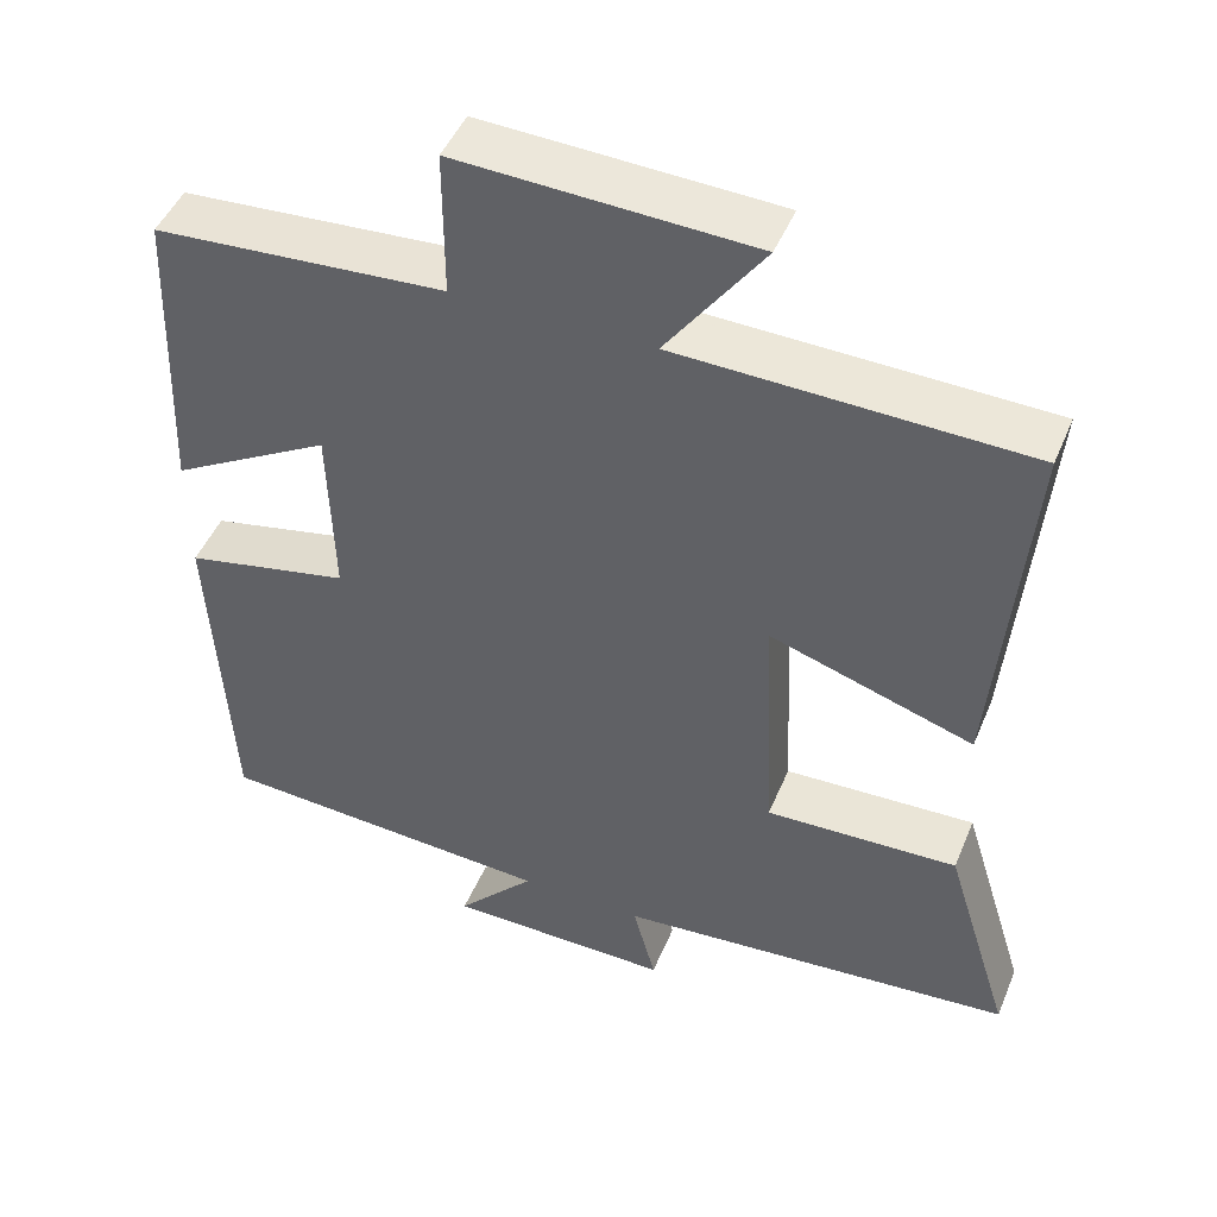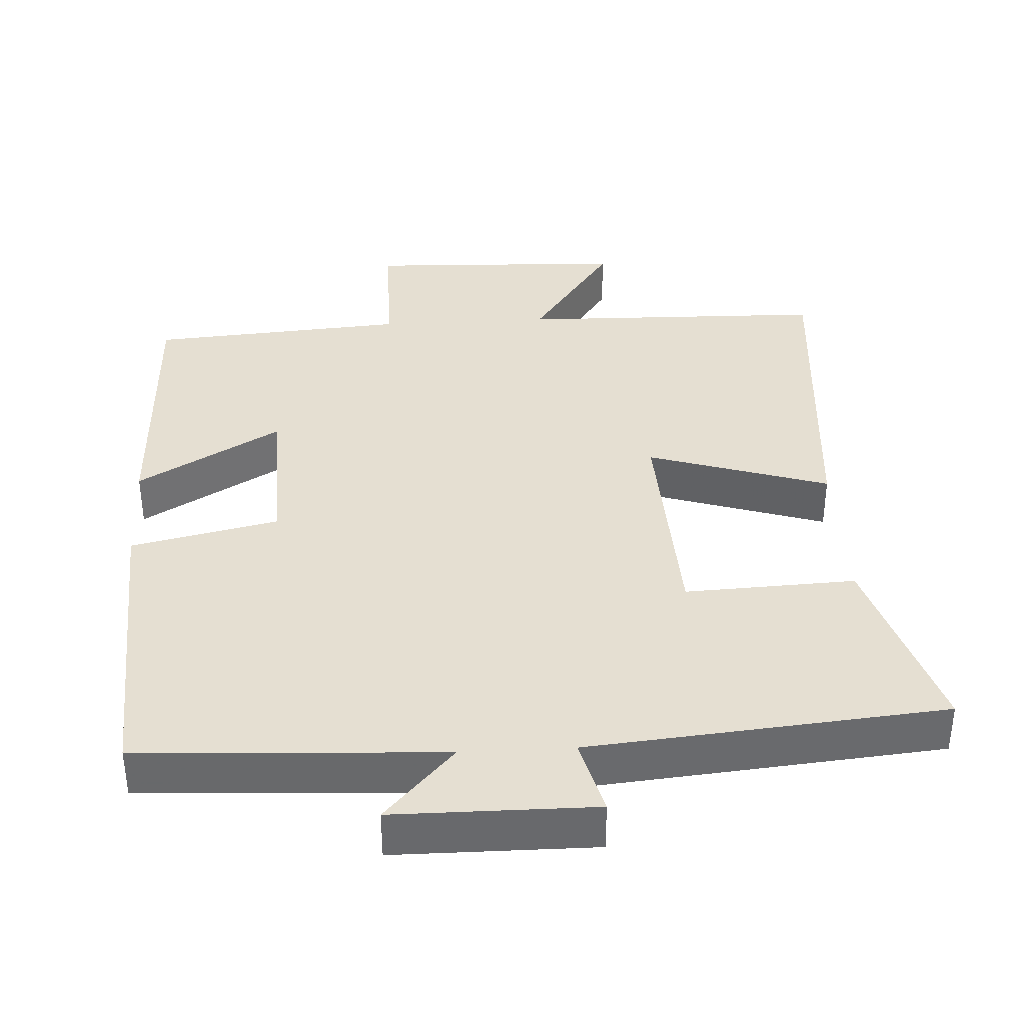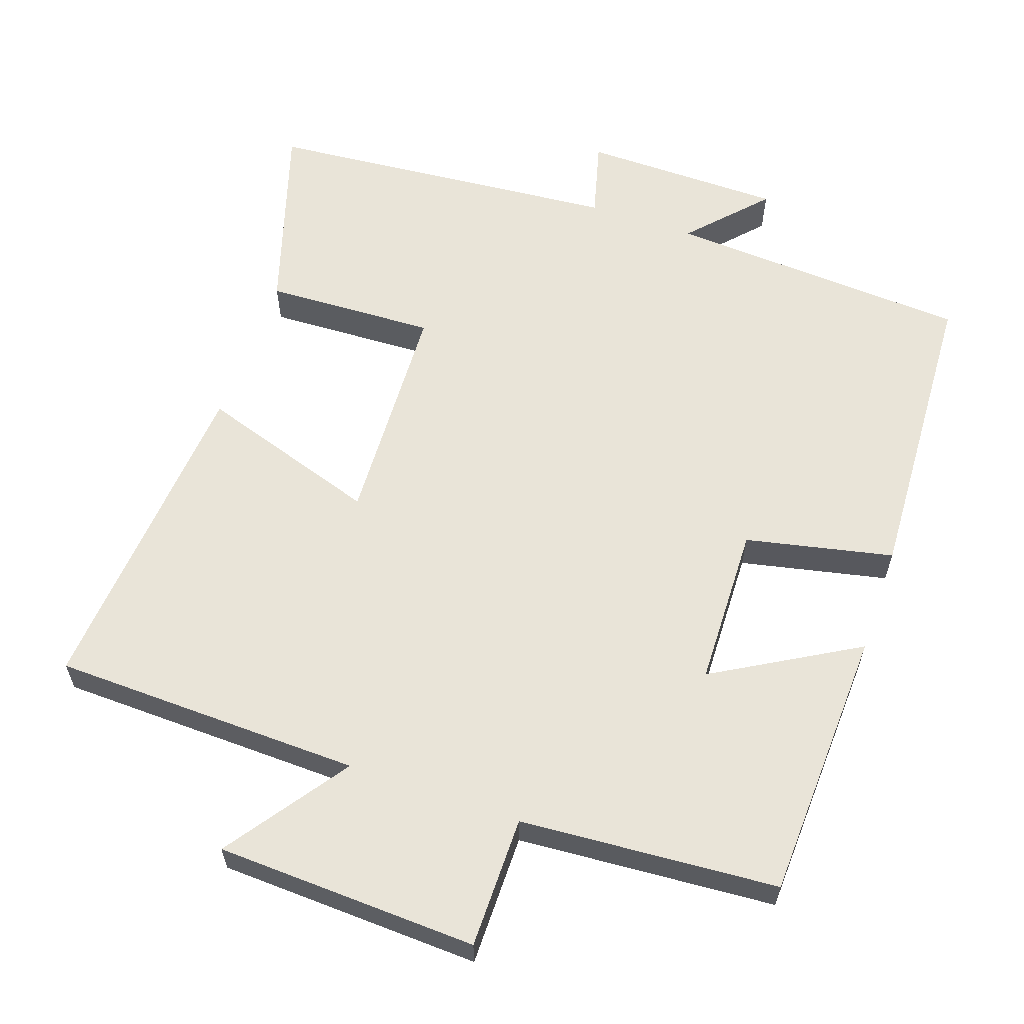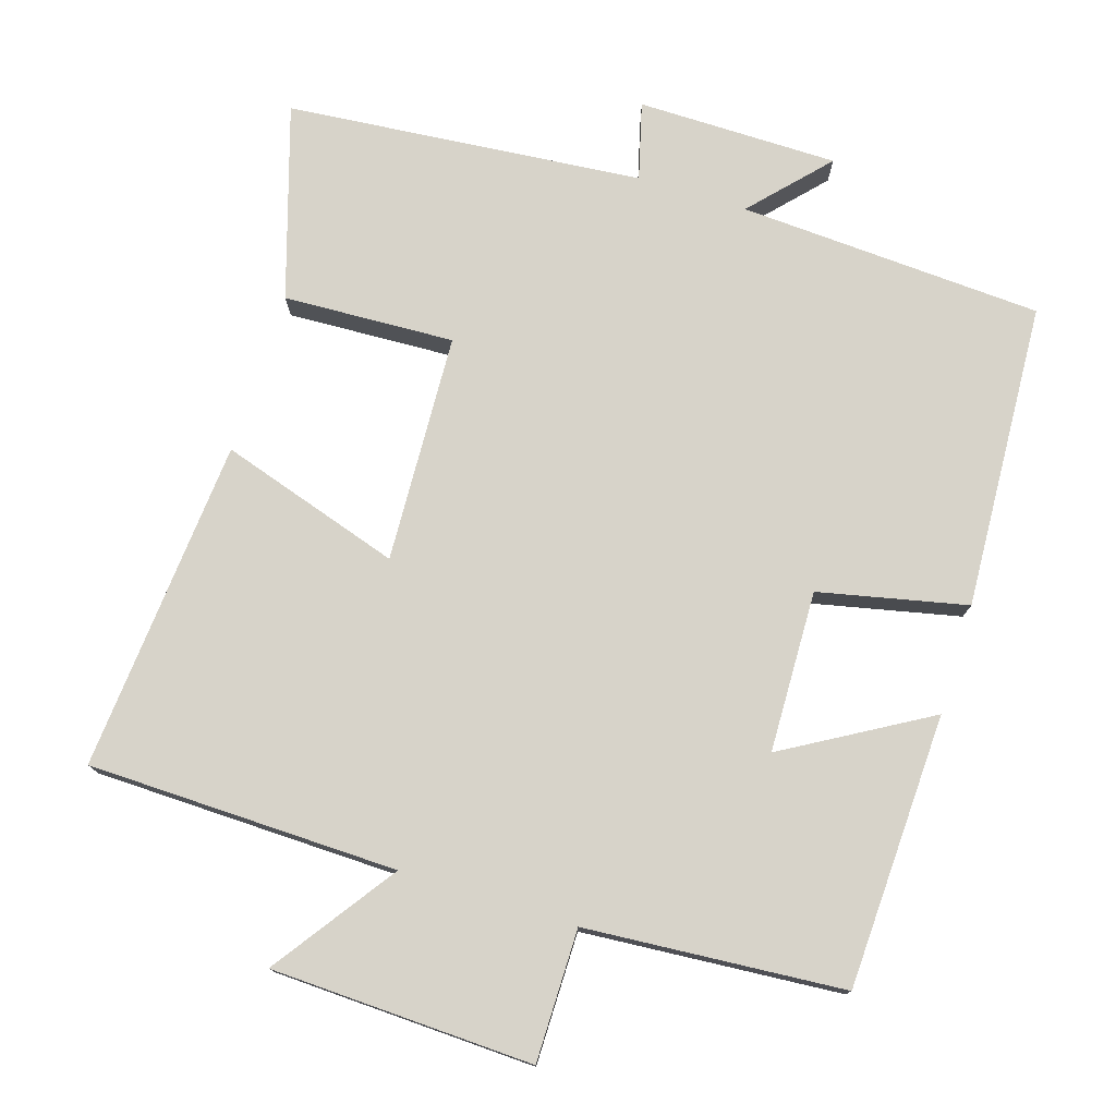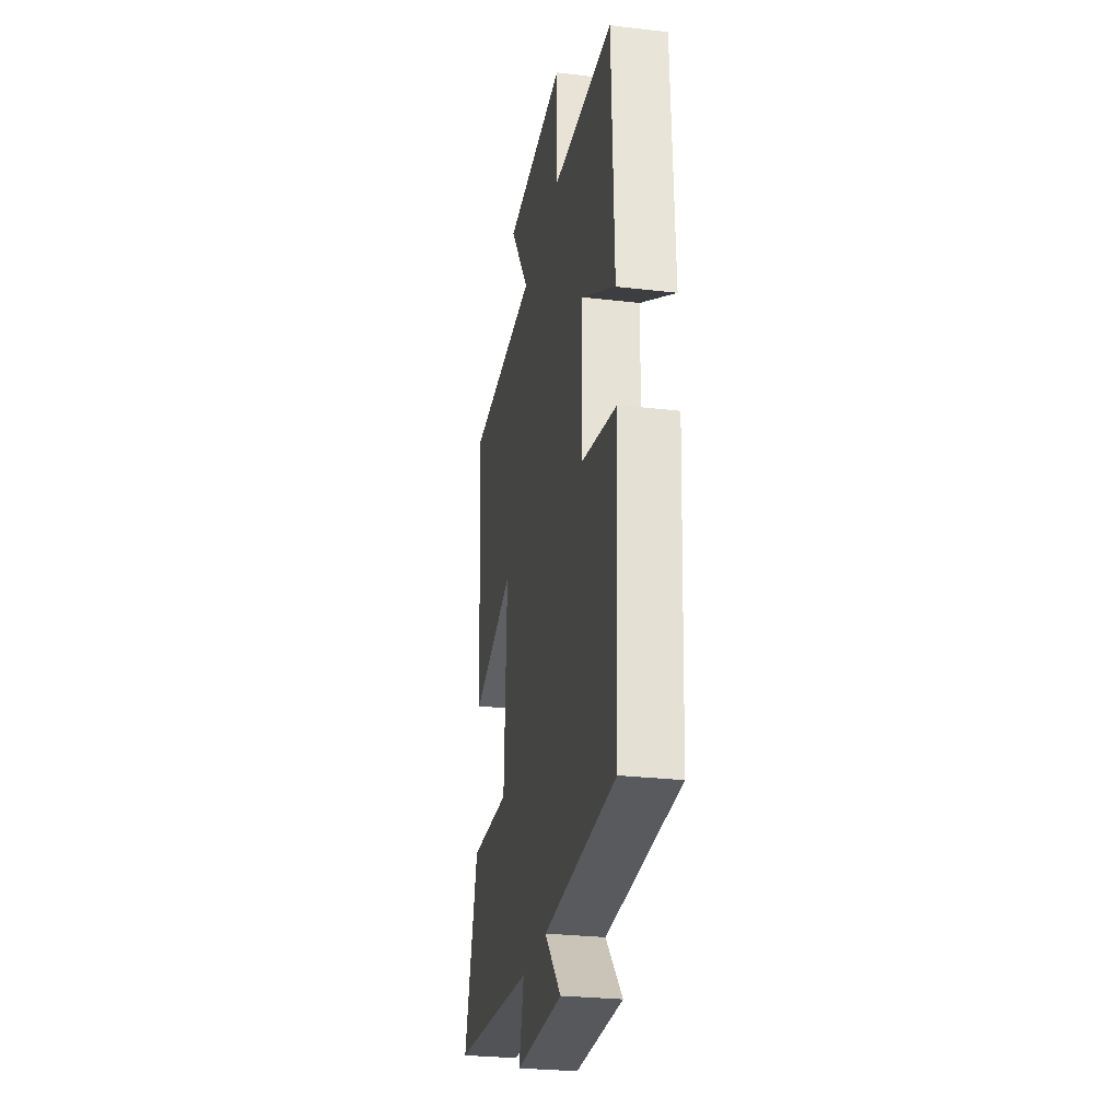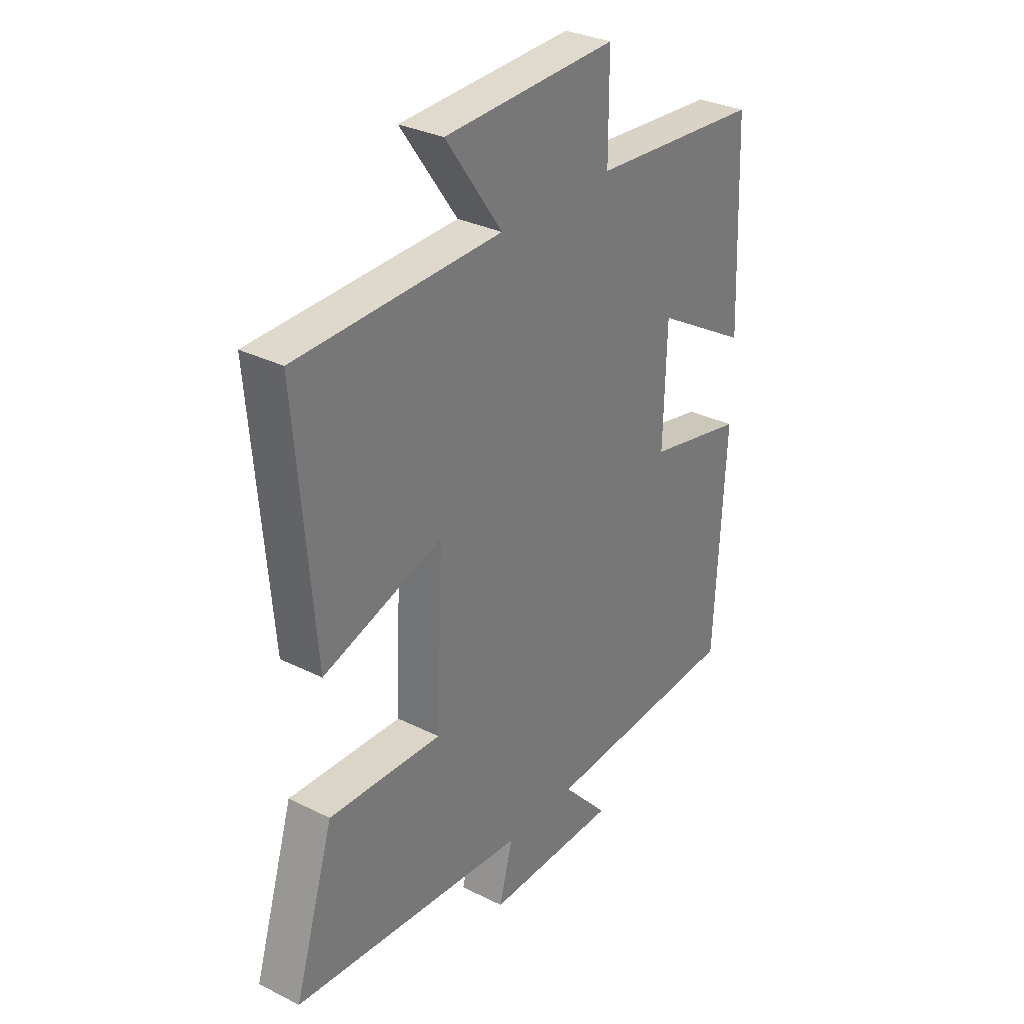
<metadata>
{"format":"obj","ext":"obj","renderer":"f3d","projection":"perspective","resolution":1024,"background":"white","views":[{"elev":47.3,"azim":-157.9,"up":"+Z"},{"elev":37.4,"azim":176.7,"up":"+Y"},{"elev":60.7,"azim":19.2,"up":"+Y"},{"elev":76.4,"azim":17.3,"up":"+Y"},{"elev":-27.5,"azim":79.8,"up":"+Z"},{"elev":31.2,"azim":-54.5,"up":"+Z"}]}
</metadata>
<code>
v 0.478 0.07 -0.476
v 0.06 0.07 -0.5
v 0.156 0.07 -0.604
v -0.12 0.07 -0.606
v -0.092 0.07 -0.5
v -0.582 0.07 -0.456
v -0.5 0.07 -0.191
v -0.265 0.07 -0.201
v -0.251 0.07 0.113
v -0.5 0.07 0.033
v -0.538 0.07 0.49
v -0.112 0.07 0.5
v -0.23 0.07 0.667
v 0.13 0.07 0.681
v 0.13 0.07 0.5
v 0.485 0.07 0.474
v 0.5 0.07 0.097
v 0.303 0.07 0.211
v 0.297 0.07 -0.011
v 0.5 0.07 -0.055
v 0.478 0 -0.476
v 0.06 0 -0.5
v 0.156 0 -0.604
v -0.12 0 -0.606
v -0.092 0 -0.5
v -0.582 0 -0.456
v -0.5 0 -0.191
v -0.265 0 -0.201
v -0.251 0 0.113
v -0.5 0 0.033
v -0.538 0 0.49
v -0.112 0 0.5
v -0.23 0 0.667
v 0.13 0 0.681
v 0.13 0 0.5
v 0.485 0 0.474
v 0.5 0 0.097
v 0.303 0 0.211
v 0.297 0 -0.011
v 0.5 0 -0.055
f 19 20 1 2
f 18 19 2
f 15 16 17 18
f 15 18 2
f 12 13 14 15
f 12 15 2
f 9 10 11 12
f 8 9 12 2
f 5 6 7 8
f 5 8 2 3
f 3 4 5
f 22 21 40 39
f 22 39 38
f 38 37 36 35
f 22 38 35
f 35 34 33 32
f 22 35 32
f 32 31 30 29
f 22 32 29 28
f 28 27 26 25
f 23 22 28 25
f 25 24 23
f 1 21 22 2
f 2 22 23 3
f 3 23 24 4
f 4 24 25 5
f 5 25 26 6
f 6 26 27 7
f 7 27 28 8
f 8 28 29 9
f 9 29 30 10
f 10 30 31 11
f 11 31 32 12
f 12 32 33 13
f 13 33 34 14
f 14 34 35 15
f 15 35 36 16
f 16 36 37 17
f 17 37 38 18
f 18 38 39 19
f 19 39 40 20
f 20 40 21 1

</code>
